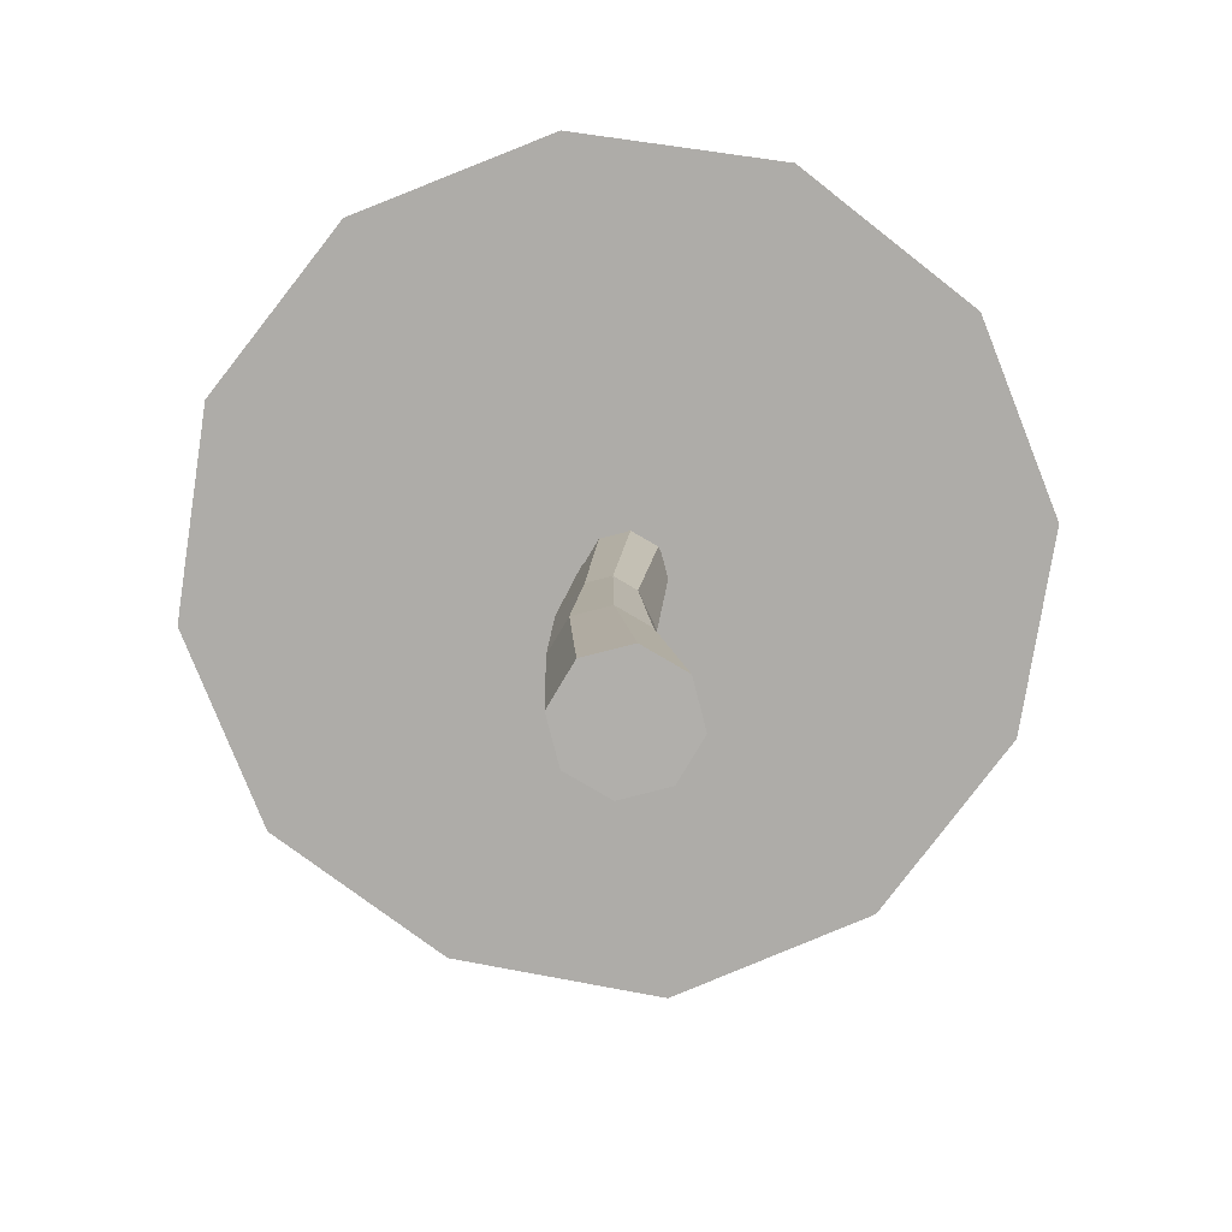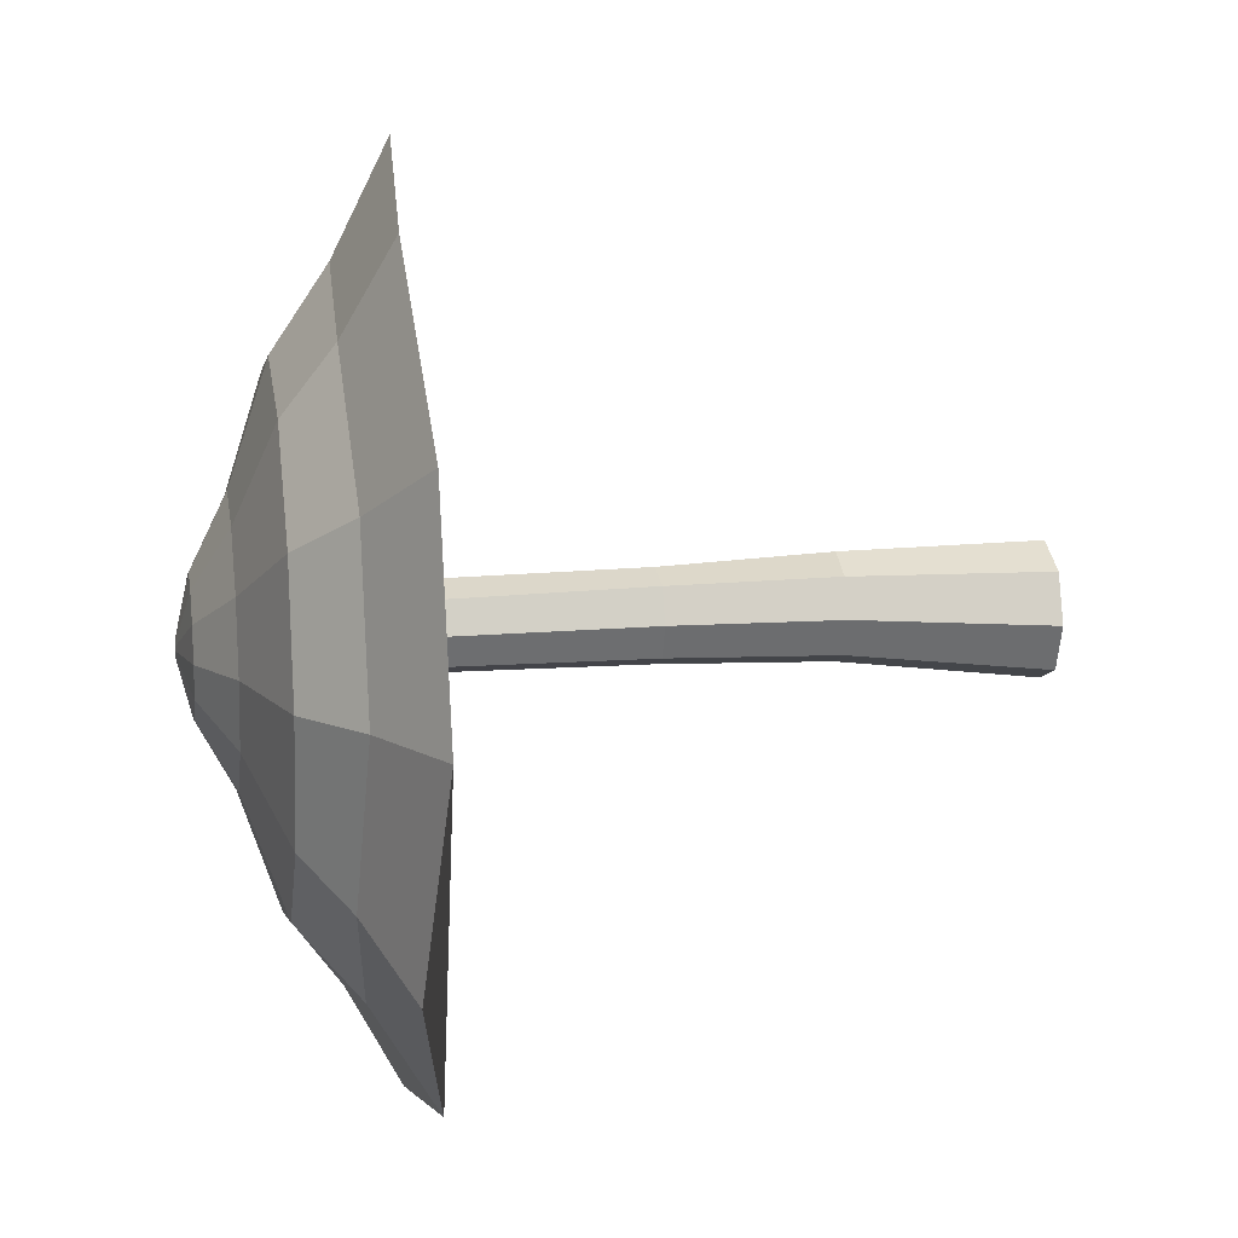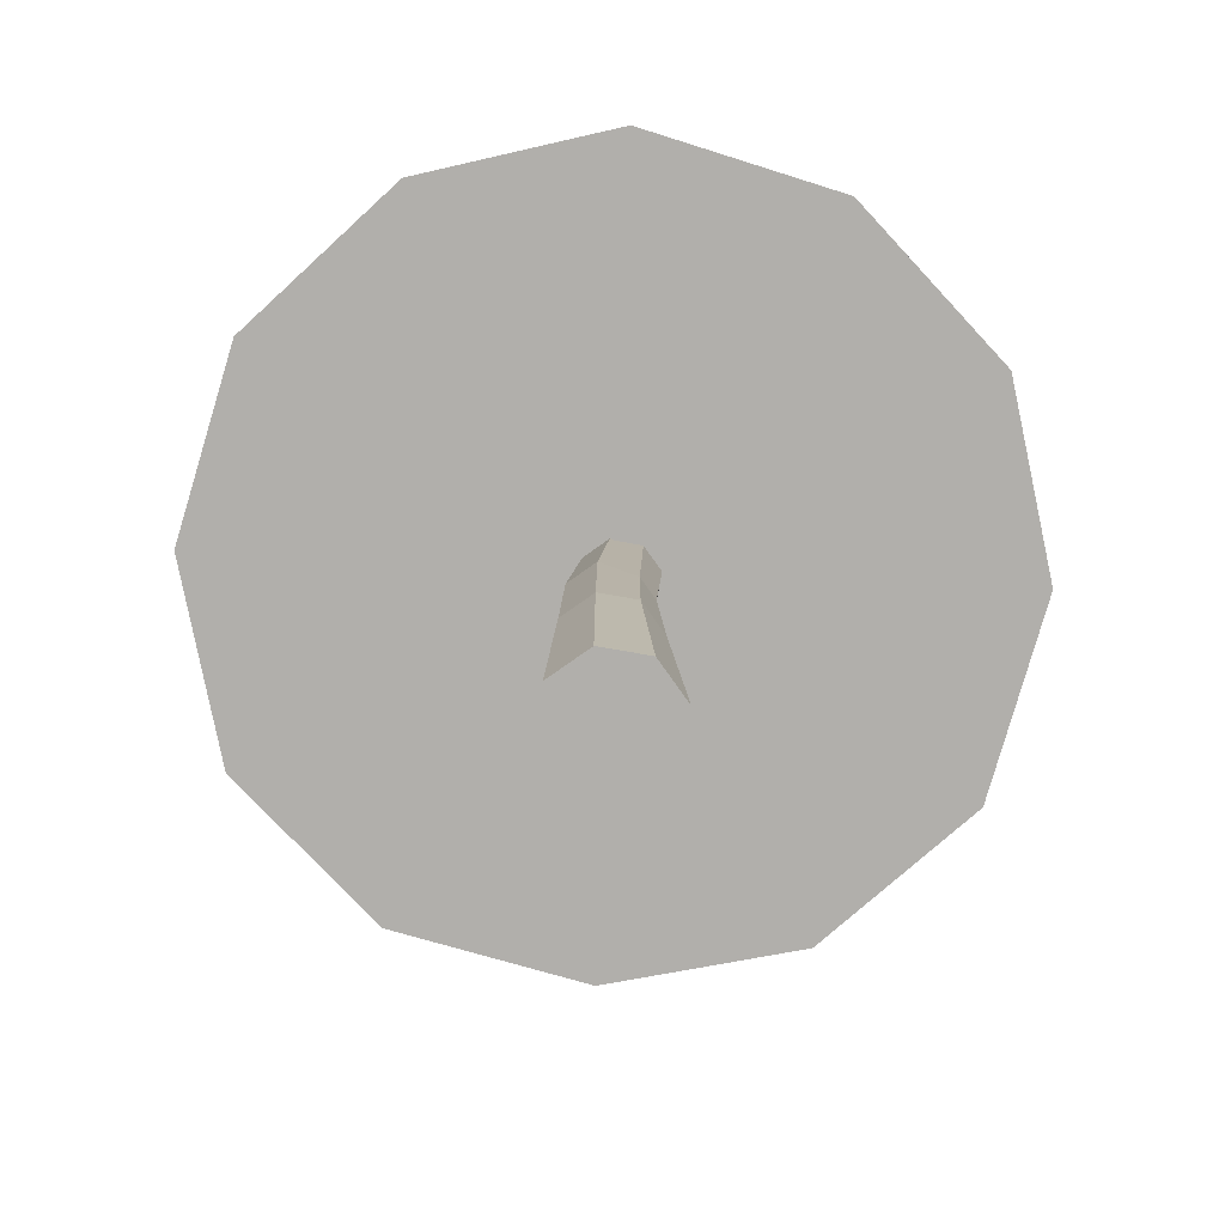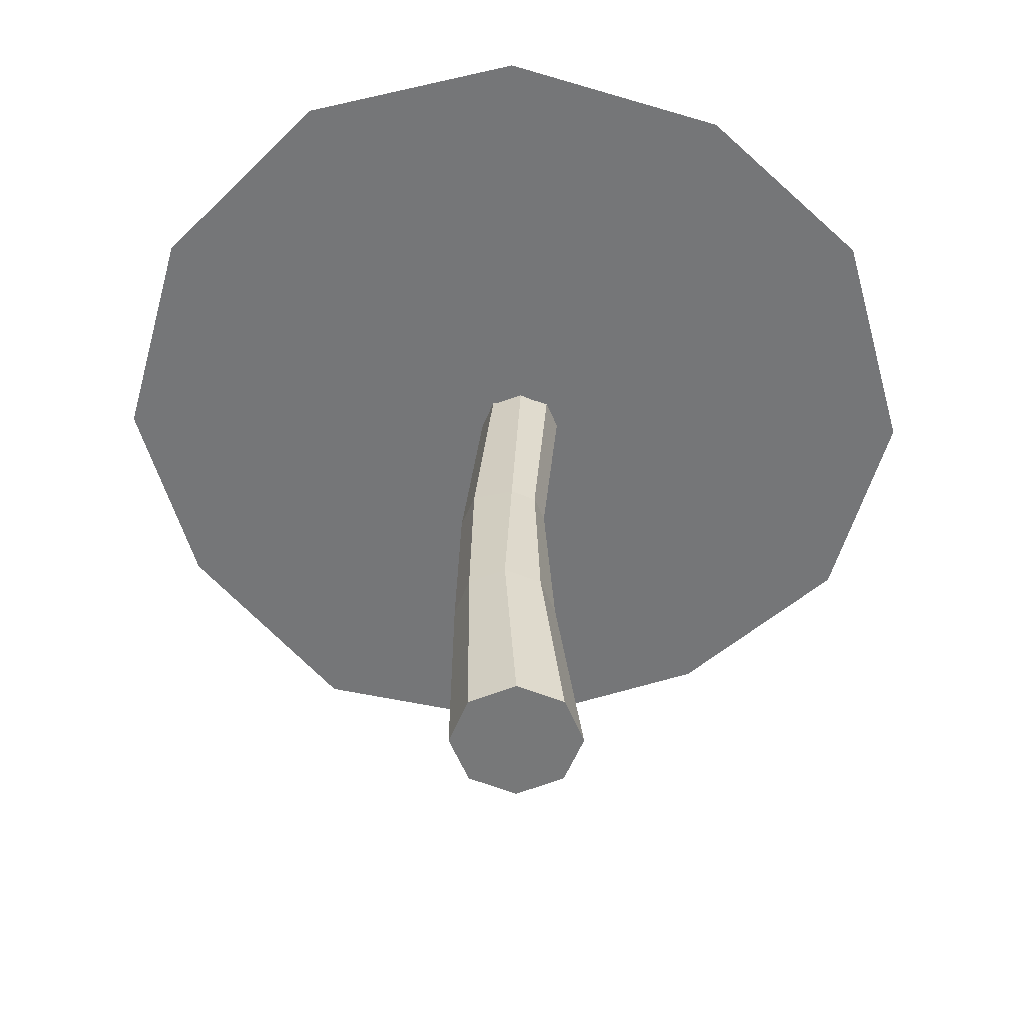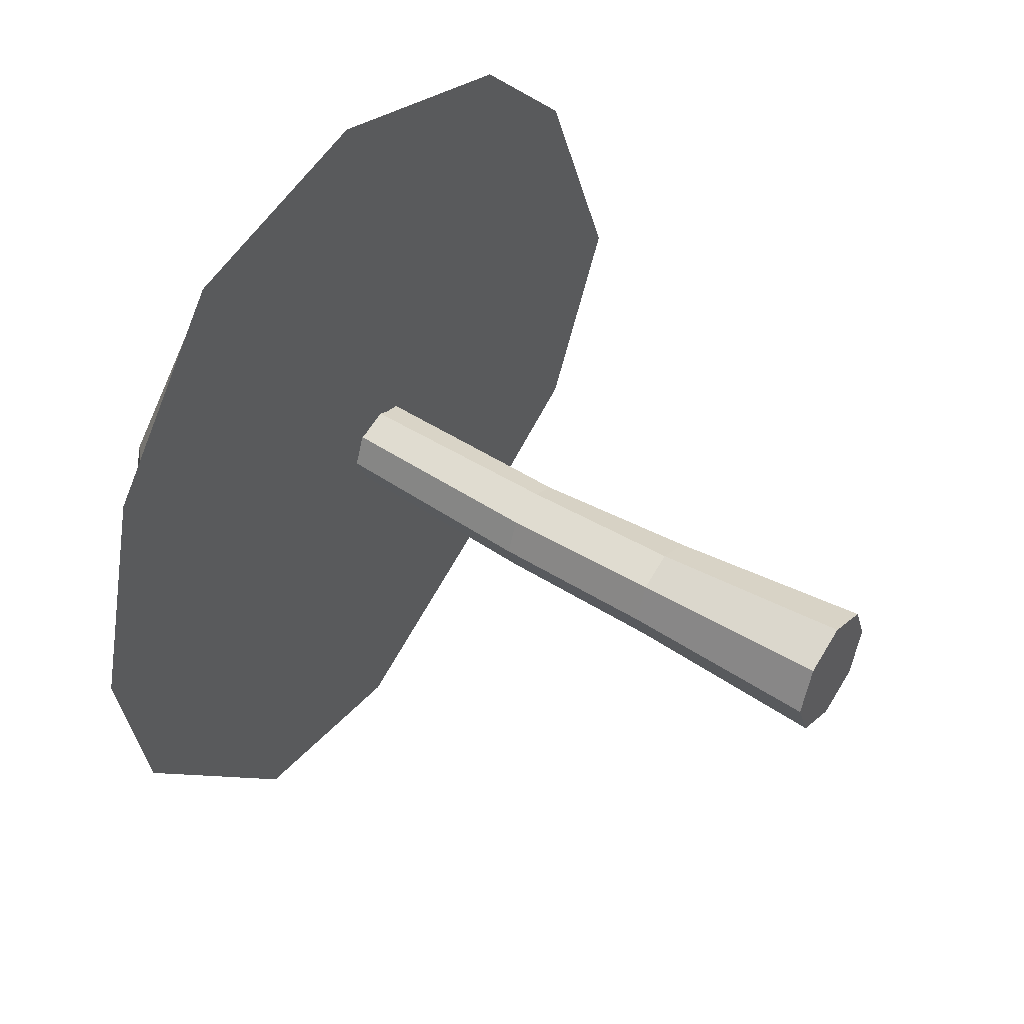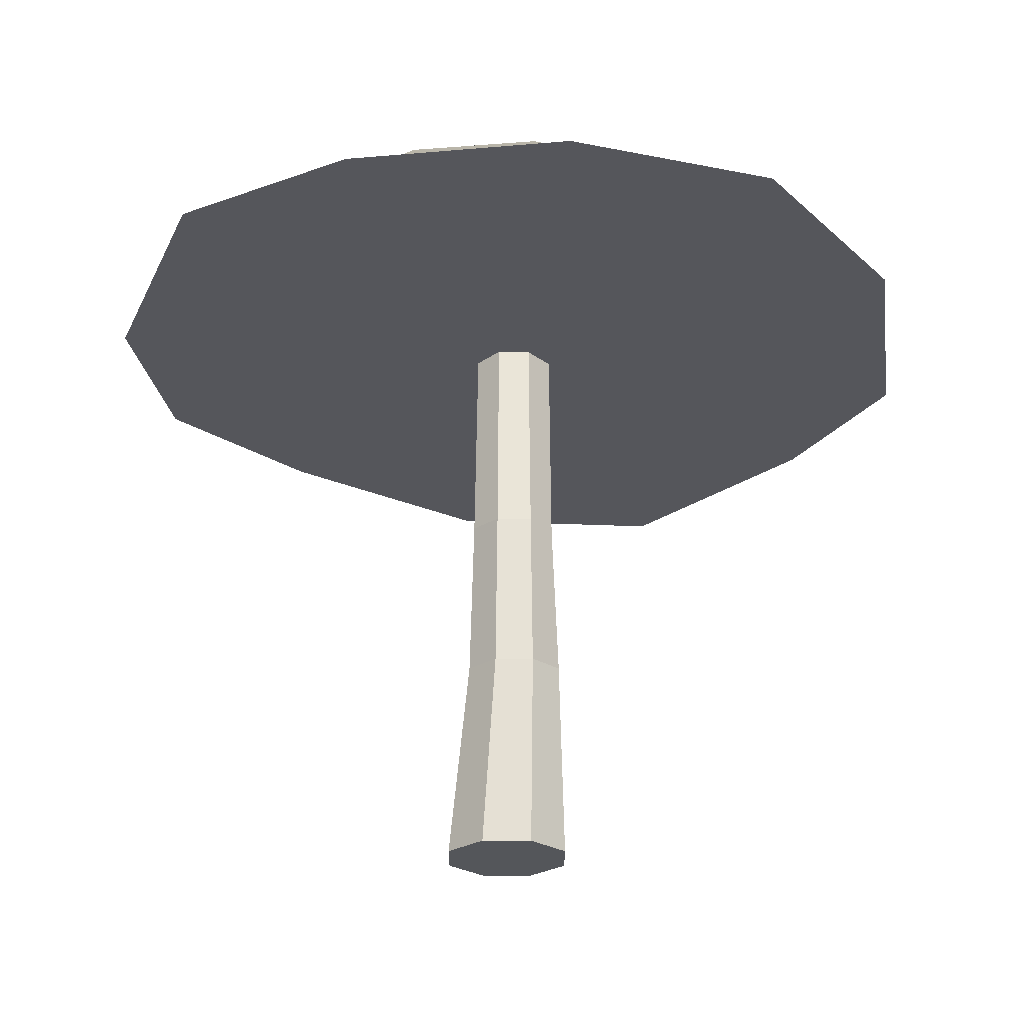
<metadata>
{"format":"obj","ext":"obj","renderer":"f3d","projection":"perspective","resolution":1024,"background":"white","views":[{"elev":-78.2,"azim":36.9,"up":"+Y"},{"elev":13.8,"azim":-99.4,"up":"+Z"},{"elev":-78.3,"azim":-32.3,"up":"+Y"},{"elev":32.6,"azim":-0.0,"up":"+Z"},{"elev":46.6,"azim":-55.8,"up":"+Z"},{"elev":-25.2,"azim":-67.6,"up":"+Y"}]}
</metadata>
<code>
o Circle
v -0.04566 0.006876 -1.012
v -0.7528 0.006876 -0.7196
v -1.046 0.006876 -0.01248
v -0.7528 0.006876 0.6946
v -0.04566 0.006876 0.9875
v 0.6614 0.006876 0.6946
v 0.9543 0.006876 -0.01248
v 0.6614 0.006876 -0.7196
v -0.2212 3.058 -0.6013
v -0.778 3.058 -0.3706
v -1.009 3.058 0.1863
v -0.778 3.058 0.7431
v -0.2212 3.058 0.9738
v 0.3357 3.058 0.7431
v 0.5664 3.058 0.1863
v 0.3357 3.058 -0.3706
v -0.2212 5.585 -0.5327
v -0.7295 5.585 -0.3221
v -0.9401 5.585 0.1863
v -0.7295 5.585 0.6947
v -0.1136 5.585 0.8238
v 0.2611 5.585 0.6686
v 0.4163 5.585 0.2939
v 0.2872 5.585 -0.3221
v 0.07378 9.438 -0.5972
v -0.3904 9.467 -0.4049
v -0.5827 9.428 0.05928
v -0.3904 9.449 0.5235
v 0.07378 9.534 0.7158
v 0.538 9.495 0.5235
v 0.7303 9.575 0.05928
v 0.538 9.592 -0.4049
v -0.1099 9.169 -6.583
v -3.453 8.957 -5.687
v -5.9 9.458 -3.239
v -6.796 9.139 0.1038
v -5.9 9.173 3.447
v -3.453 9.353 5.894
v -0.1099 9.136 6.79
v 3.233 8.789 5.894
v 5.681 9.095 3.447
v 6.576 8.681 0.1038
v 5.681 9.006 -3.239
v 3.233 9.438 -5.687
v -0.4299 10.82 -3.787
v -2.364 10.82 -3.269
v -3.781 10.82 -1.853
v -4.299 10.82 0.08162
v -3.781 10.82 2.016
v -2.364 10.82 3.432
v -0.4299 10.82 3.951
v 1.505 10.82 3.432
v 2.921 10.82 2.016
v 3.439 10.82 0.08162
v 2.921 10.82 -1.853
v 1.505 10.82 -3.269
v -0.4299 11.41 -1.989
v -1.465 11.41 -1.711
v -2.223 11.41 -0.9536
v -2.5 11.41 0.08162
v -2.223 11.41 1.117
v -1.465 11.41 1.875
v -0.4299 11.41 2.152
v 0.6053 11.41 1.875
v 1.363 11.41 1.117
v 1.641 11.41 0.08162
v 1.363 11.41 -0.9536
v 0.6053 11.41 -1.711
v -0.2904 11.95 -1.018
v -0.802 11.95 -0.8804
v -1.177 11.95 -0.5059
v -1.314 11.95 0.005695
v -1.177 11.95 0.5173
v -0.802 11.95 0.8918
v -0.2904 11.95 1.029
v 0.2212 11.95 0.8918
v 0.5957 11.95 0.5173
v 0.7328 11.95 0.005696
v 0.5957 11.95 -0.5059
v 0.2212 11.95 -0.8804
v -0.09544 12.16 -0.204
v -0.1618 12.16 -0.1862
v -0.2103 12.16 -0.1377
v -0.2281 12.16 -0.07134
v -0.2103 12.16 -0.004993
v -0.1618 12.16 0.04357
v -0.09544 12.16 0.06135
v -0.02909 12.16 0.04357
v 0.01947 12.16 -0.004993
v 0.03725 12.16 -0.07134
v 0.01947 12.16 -0.1377
v -0.02909 12.16 -0.1862
v -4.653 10.13 -2.438
v -5.331 9.981 0.09269
v 4.791 9.761 0.09269
v 4.113 9.917 -2.438
v -0.2699 9.979 5.154
v 2.261 9.812 4.476
v -4.653 9.997 2.623
v 2.261 10.12 -4.29
v -0.2699 9.995 -4.968
v -2.8 9.893 -4.29
v 4.113 9.959 2.623
v -2.8 10.08 4.476
v -2.338 5.585 -1.93
v -3.215 5.585 0.1863
v -2.338 5.585 2.303
v 0.2268 5.585 2.84
v 2.433 5.585 0.6342
v 1.896 5.585 -1.93
v -0.2212 5.585 -0.5327
v -0.7295 5.585 -0.3221
v -0.9401 5.585 0.1863
v -0.7295 5.585 0.6947
v -0.1136 5.585 0.8238
v 0.4163 5.585 0.2939
v 0.2872 5.585 -0.3221
v -2.338 5.585 -1.93
v -3.215 5.585 0.1863
v -2.338 5.585 2.303
v 0.2268 5.585 2.84
v 2.433 5.585 0.6342
v 1.896 5.585 -1.93
v 1.896 5.585 -1.93
f 7 15 14 6
f 5 13 12 4
f 3 11 10 2
f 8 16 15 7
f 6 14 13 5
f 4 12 11 3
f 2 10 9 1
f 1 9 16 8
f 16 24 23 15
f 14 22 21 13
f 12 20 19 11
f 10 18 17 9
f 9 17 24 16
f 15 23 22 14
f 13 21 20 12
f 11 19 18 10
f 21 29 28 20
f 19 27 26 18
f 24 32 31 23
f 22 30 29 21
f 20 28 27 19
f 18 26 25 17
f 17 25 32 24
f 23 31 30 22
f 26 27 28 29 30 31 32 25
f 2 1 8 7 6 5 4 3
f 94 48 47 93
f 96 55 54 95
f 98 52 51 97
f 99 49 48 94
f 100 56 55 96
f 102 46 45 101
f 103 53 52 98
f 104 50 49 99
f 101 45 56 100
f 93 47 46 102
f 95 54 53 103
f 97 51 50 104
f 46 58 57 45
f 53 65 64 52
f 50 62 61 49
f 45 57 68 56
f 47 59 58 46
f 54 66 65 53
f 51 63 62 50
f 48 60 59 47
f 55 67 66 54
f 52 64 63 51
f 49 61 60 48
f 56 68 67 55
f 68 80 79 67
f 58 70 69 57
f 65 77 76 64
f 62 74 73 61
f 57 69 80 68
f 59 71 70 58
f 66 78 77 65
f 63 75 74 62
f 60 72 71 59
f 67 79 78 66
f 64 76 75 63
f 61 73 72 60
f 73 85 84 72
f 80 92 91 79
f 70 82 81 69
f 77 89 88 76
f 74 86 85 73
f 69 81 92 80
f 71 83 82 70
f 78 90 89 77
f 75 87 86 74
f 72 84 83 71
f 79 91 90 78
f 76 88 87 75
f 82 83 84 85 86 87 88 89 90 91 92 81
f 34 33 44 43 42 41 40 39 38 37 36 35
f 39 97 104 38
f 42 95 103 41
f 35 93 102 34
f 33 101 100 44
f 38 104 99 37
f 41 103 98 40
f 34 102 101 33
f 44 100 96 43
f 37 99 94 36
f 40 98 97 39
f 43 96 95 42
f 36 94 93 35
l 124 123
l 17 111
l 110 123
l 115 21
l 108 121
l 120 107
l 20 114
l 113 19
l 106 119
l 118 105
l 18 112
l 117 24
l 122 109
l 23 116

</code>
